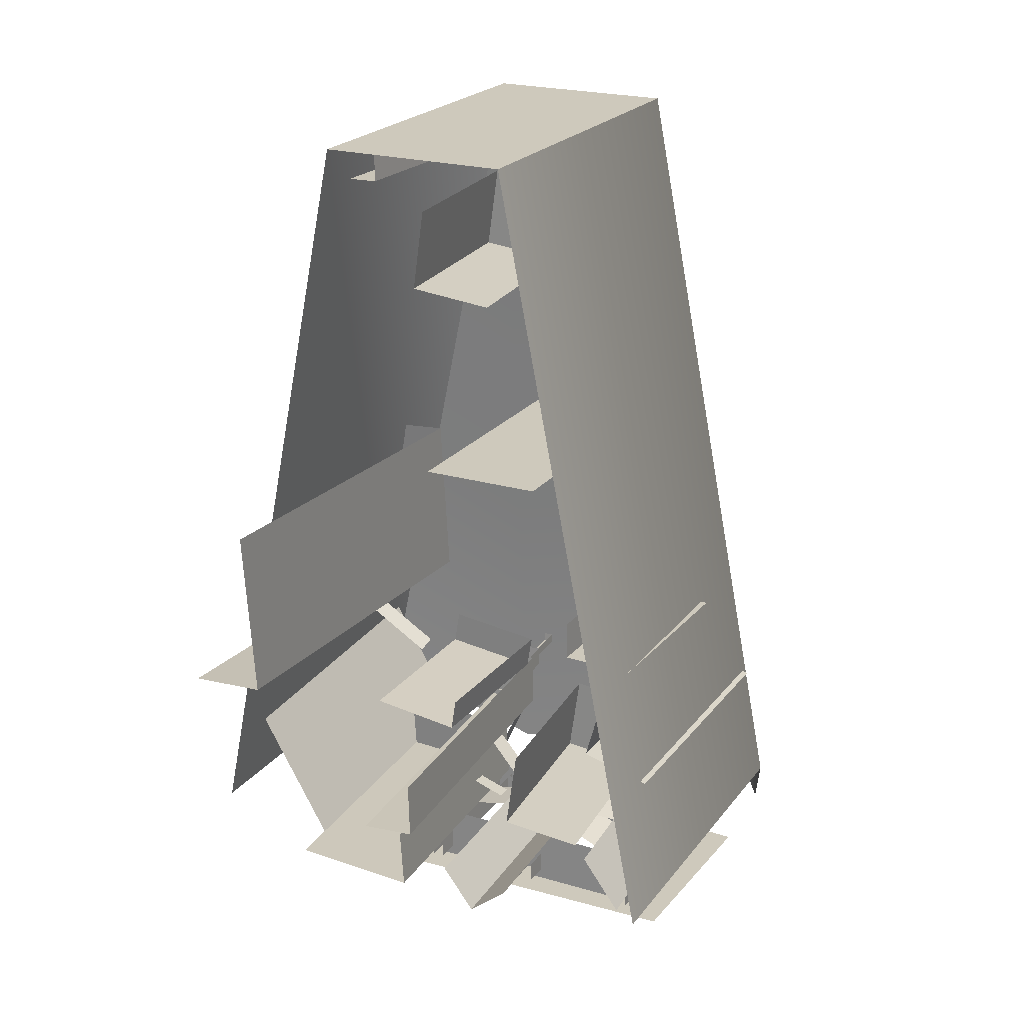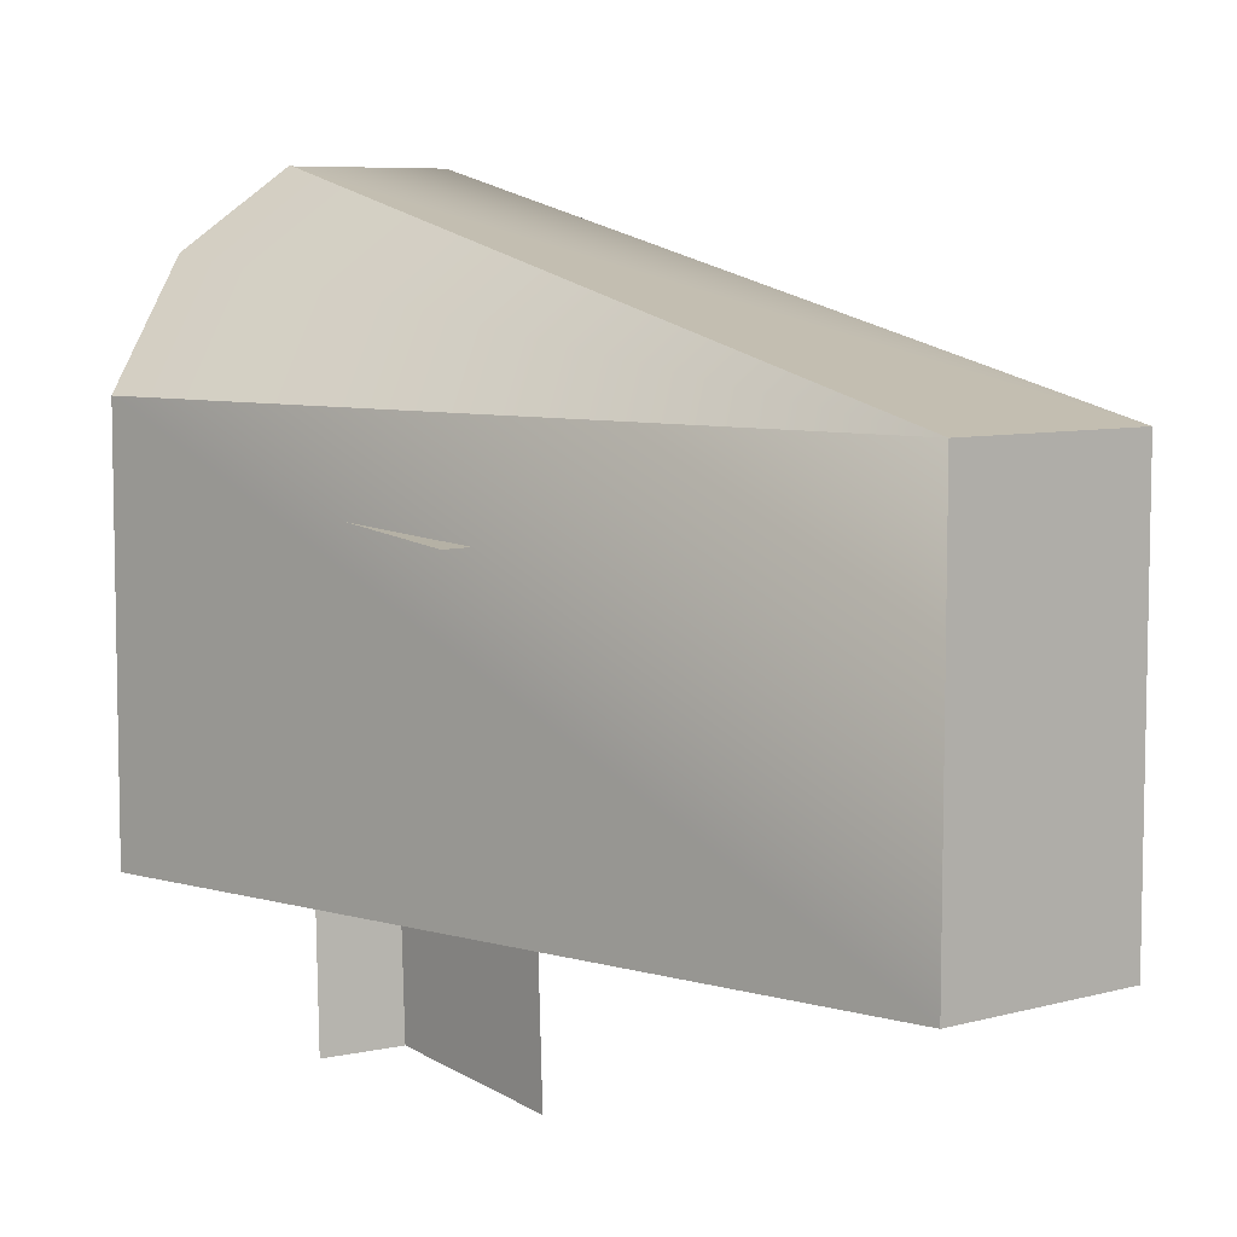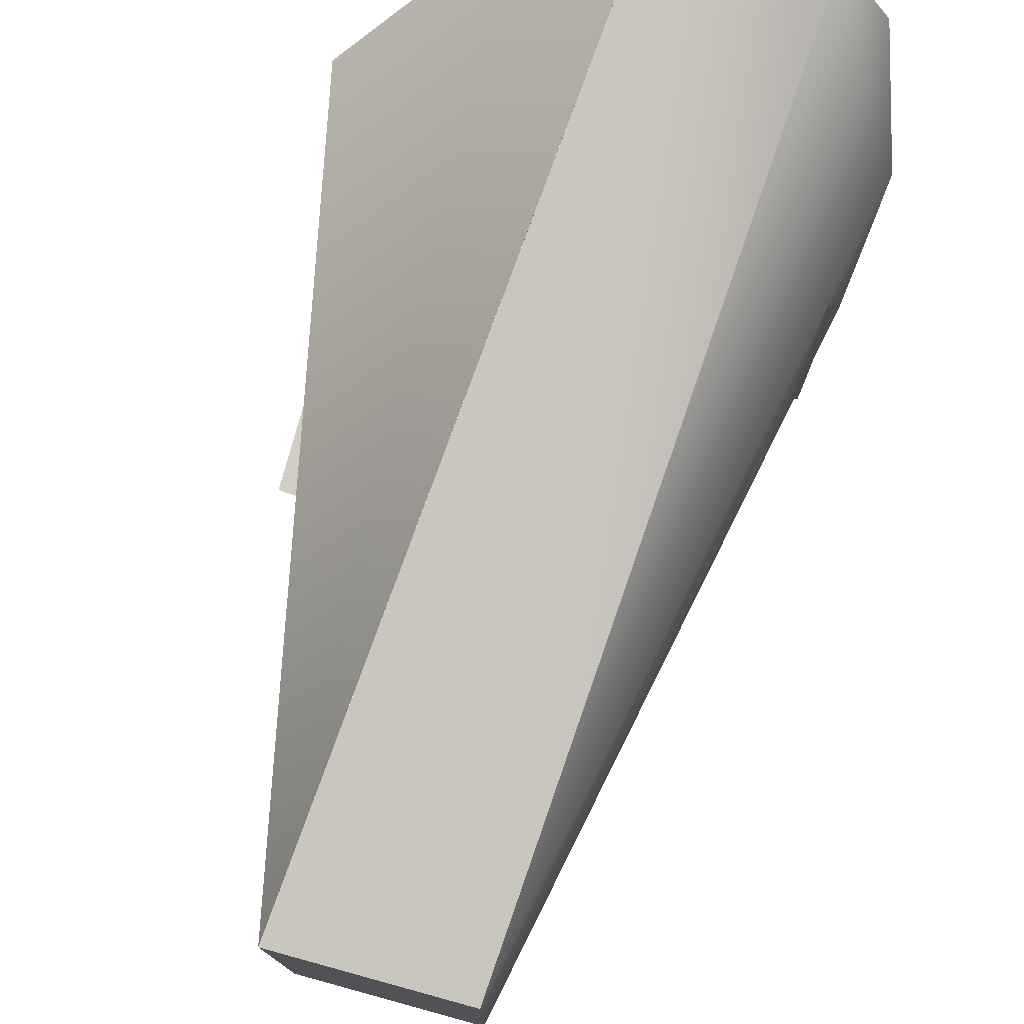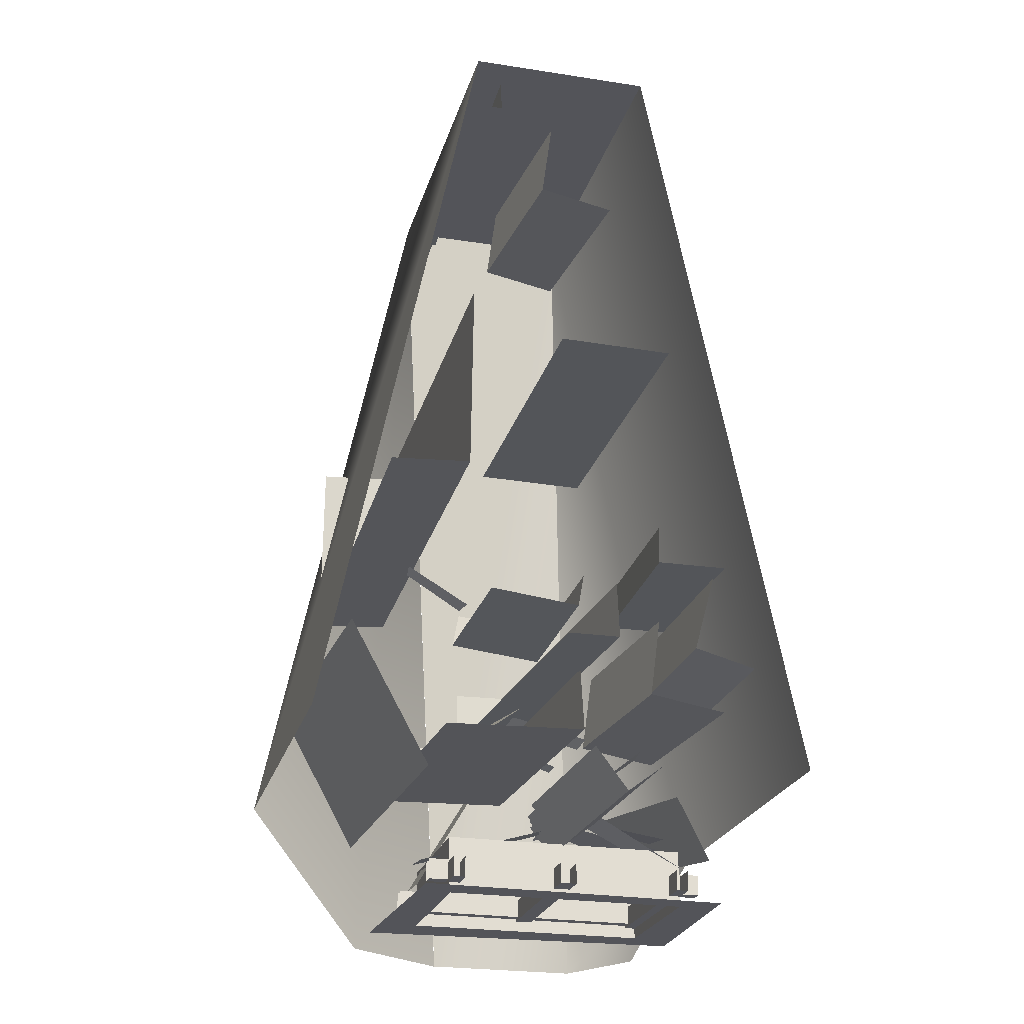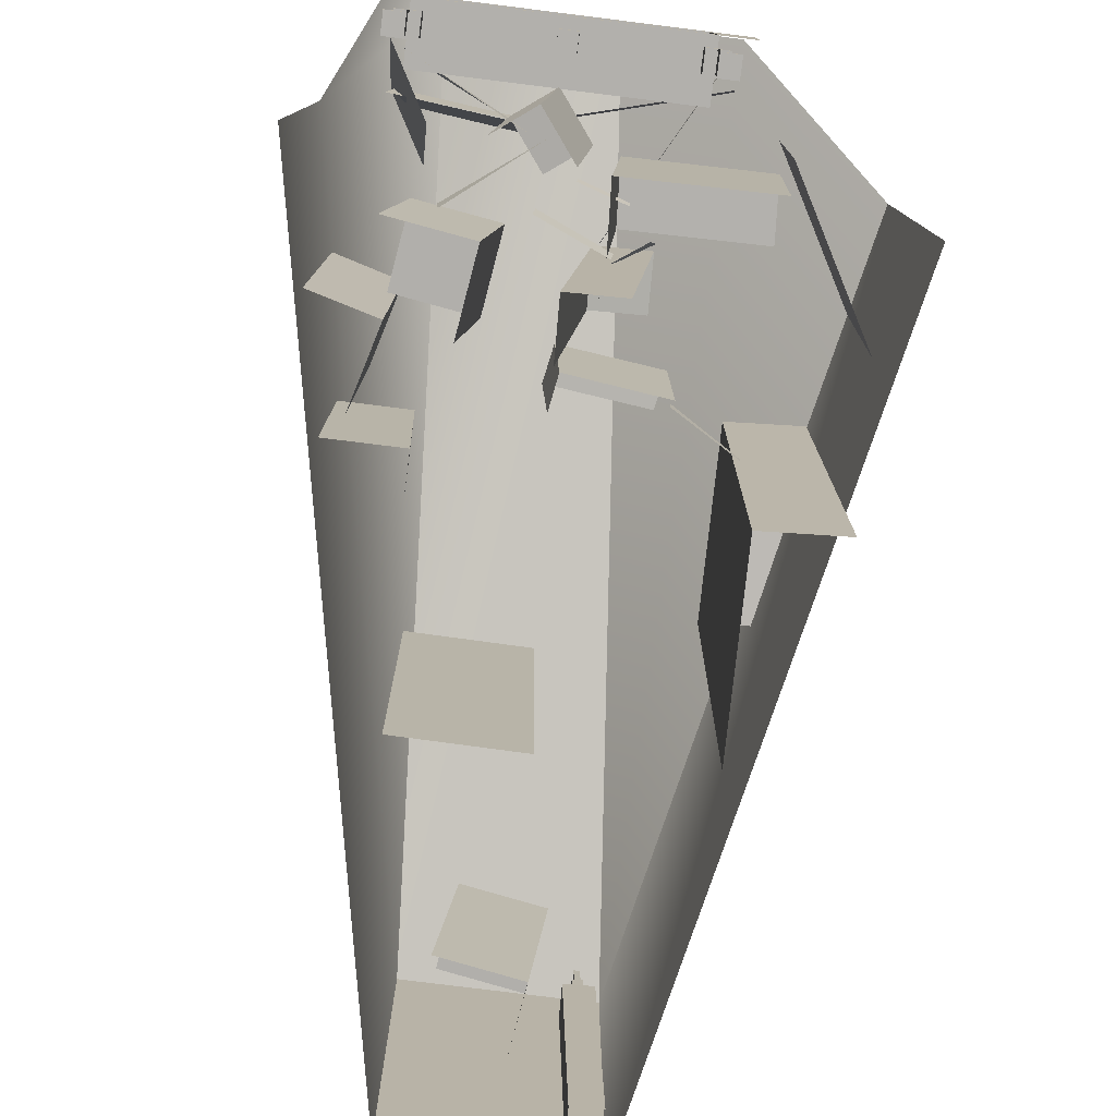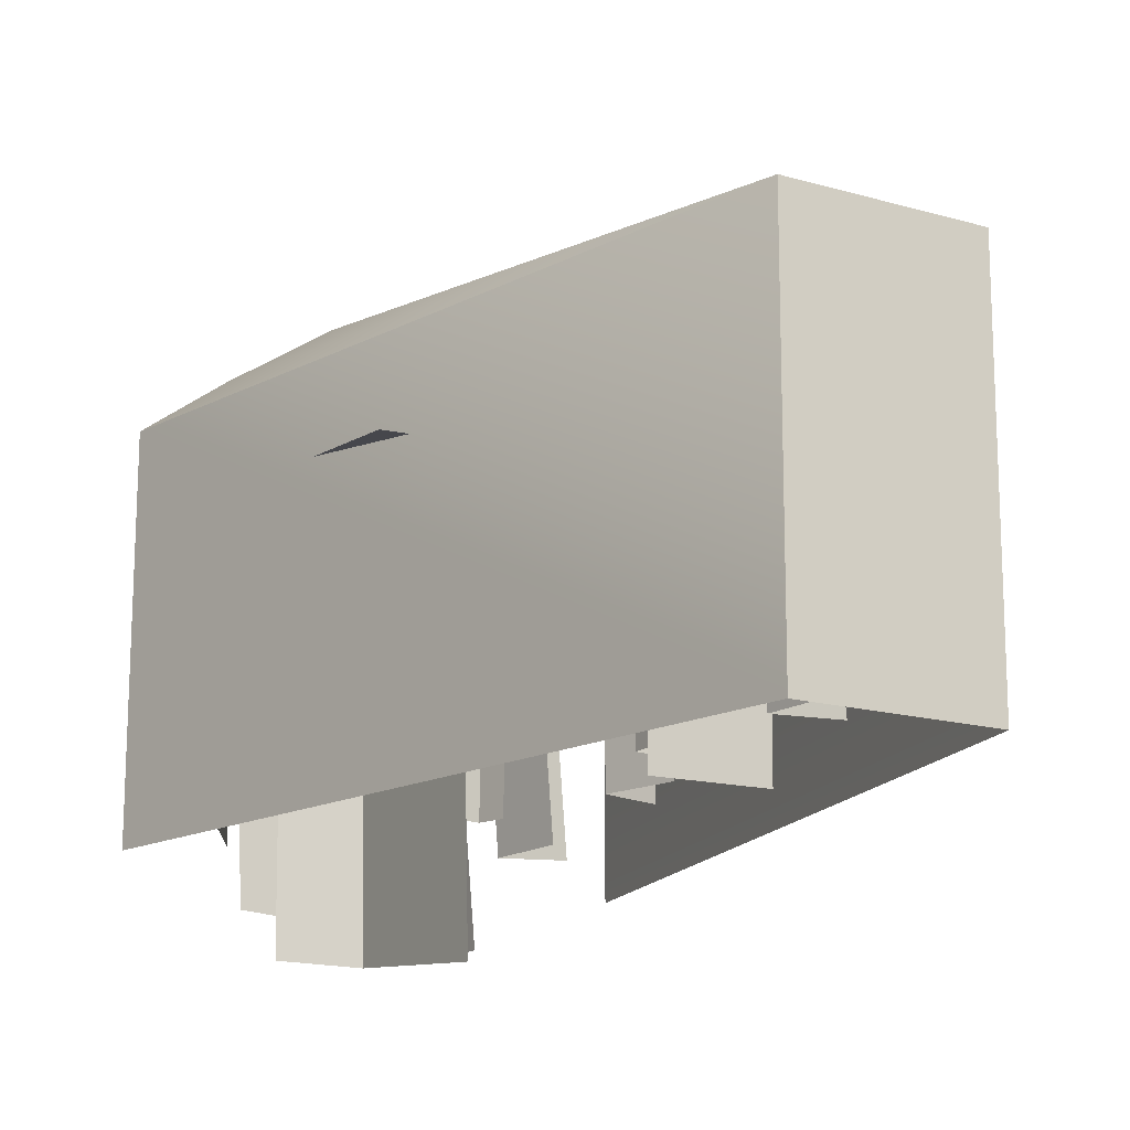
<metadata>
{"format":"obj","ext":"obj","renderer":"f3d","projection":"perspective","resolution":1024,"background":"white","views":[{"elev":22.3,"azim":-153.0,"up":"+Y"},{"elev":7.0,"azim":141.2,"up":"+Z"},{"elev":76.7,"azim":-164.7,"up":"+Z"},{"elev":-23.8,"azim":165.3,"up":"+Y"},{"elev":-78.7,"azim":-7.1,"up":"+Z"},{"elev":-15.8,"azim":149.0,"up":"+Z"}]}
</metadata>
<code>
v 4.591 28.38 -8.334
v 9.607 4.05 -8.334
v 9.607 4.05 3.726
v 4.562 28.38 3.698
v -1.422 28.38 -8.334
v -1.451 28.38 3.698
v -6.459 3.181 -8.334
v -6.459 3.181 3.682
v 9.607 4.05 3.726
v 5.219 0.098 7.203
v 1.716 0.098 9.564
v 1.716 0.098 9.54
v -3.517 0.098 9.532
v -5.194 0.098 6.772
v 4.144 27.93 1.832
v 3.501 27.95 1.809
v 3.481 27.26 1.796
v 4.122 27.24 1.819
v 3.511 27.96 1.537
v 3.488 27.27 1.524
v 4.129 27.24 1.541
v 4.104 27.88 2.019
v 3.577 27.89 2.006
v 3.561 27.37 1.996
v 4.086 27.35 2.009
v 3.568 27.38 1.73
v 4.093 27.36 1.747
v 3.584 27.9 1.74
v 3.973 27.77 2.762
v 3.638 27.78 2.752
v 3.627 27.41 2.746
v 3.962 27.4 2.754
v 3.648 27.42 1.98
v 3.982 27.41 1.991
v 3.659 27.79 1.987
v 3.885 27.65 3.788
v 3.702 27.66 3.782
v 3.695 27.5 3.78
v 3.88 27.49 3.784
v 3.724 27.52 2.689
v 3.909 27.51 2.695
v 3.729 27.68 2.693
v 4.295 28.11 1.586
v 3.345 28.15 1.548
v 3.312 27.15 1.53
v 4.265 27.12 1.568
v 3.475 27.26 -7.319
v 4.432 27.23 -7.283
v 3.51 28.28 -7.299
v 2.182 26.51 -1.389
v -0.3393 26.17 -1.185
v 0.002165 23.64 -1.212
v 2.523 23.98 -1.416
v -0.4908 23.64 -7.303
v 2.03 23.98 -7.507
v 1.689 26.51 -7.479
v -2.365 17.91 -7.773
v 1.452 17.94 -7.827
v 1.359 17.94 3.742
v -2.458 17.91 3.795
v 5.658 10.36 1.222
v 7.957 10.21 1.198
v 7.997 15.81 0.6959
v 5.698 15.97 0.7208
v 5.698 16.5 -12.58
v 5.658 10.9 -12.08
v 8.076 10.76 -12.04
v -4.904 11.05 -5.591
v -2.568 11.06 -5.519
v -2.765 11.04 0.893
v -5.101 11.03 0.8209
v -2.572 12.32 -5.516
v -2.77 12.3 0.8961
v 0.7216 9.456 -7.466
v 0.8926 8.426 -7.425
v 0.7645 8.421 -1.86
v 0.5679 9.503 -1.902
v 3.778 8.767 -1.82
v 3.581 9.848 -1.861
v 3.786 8.772 -7.384
v 3.788 8.768 -1.819
v -3.581 7.849 -6.063
v -4.28 10.42 -6.06
v -4.284 10.43 3.404
v -3.581 7.849 3.418
v -5.805 7.257 -6.063
v -5.834 7.225 3.387
v -1.248 8.012 -1.641
v -3.769 7.67 -1.437
v -3.427 5.138 -1.464
v -0.9063 5.481 -1.669
v -3.92 5.138 -7.555
v -1.399 5.481 -7.759
v -1.741 8.012 -7.731
v 2.968 7.265 0.459
v 1.855 7.304 0.5344
v 1.817 6.105 0.5164
v 2.928 6.071 0.441
v 1.822 7.315 0.06386
v 1.78 6.113 0.04552
v 2.891 6.076 -0.04055
v 2.933 7.172 0.7902
v 2.02 7.205 0.8613
v 1.991 6.3 0.8475
v 2.9 6.265 0.7757
v 1.955 6.306 0.3869
v 2.866 6.271 0.3226
v 1.985 7.213 0.4007
v 2.839 6.985 2.095
v 2.26 7.004 2.138
v 2.239 6.367 2.13
v 2.82 6.348 2.084
v 2.138 6.39 0.8043
v 2.717 6.371 0.7624
v 2.159 7.026 0.8146
v 2.872 6.785 3.882
v 2.555 6.798 3.905
v 2.543 6.513 3.903
v 2.863 6.5 3.877
v 2.398 6.549 2.015
v 2.717 6.537 1.992
v 2.407 6.833 2.02
v 3.184 7.588 0.007484
v 1.539 7.655 0.1122
v 1.477 5.912 0.08749
v 3.13 5.854 -0.01792
v 0.6209 6.112 -10.9
v 2.279 6.056 -11.01
v 0.6849 7.866 -10.87
v 6.117 3.371 -0.7809
v 6.233 5.271 -0.7973
v 2.009 5.304 -1.128
v 1.894 3.404 -1.112
v 1.49 3.404 -9.882
v 5.714 3.371 -9.551
v 1.606 5.304 -9.899
v 0.3612 2.662 0.4164
v 0.007729 2.782 0.3976
v -0.04083 2.917 -0.1841
v 0.311 2.798 -0.1651
v 0.9923 3.012 -1.391
v -0.05794 3.818 -1.323
v -0.8731 2.754 -1.311
v 0.1771 1.948 -1.38
v -0.9357 2.792 -2.215
v 0.1146 1.986 -2.322
v 0.9298 3.05 -2.334
v 1.117 3.144 -2.331
v -0.07731 4.06 -2.21
v -1.122 2.697 -2.195
v 0.07302 1.781 -2.316
v -1.543 2.953 -8.285
v -0.3483 2.037 -8.406
v 0.6961 3.4 -8.421
v 0.8523 2.949 -1.075
v -0.01771 3.616 -0.9457
v -0.6641 2.773 -0.9364
v 0.206 2.105 -1.066
v 0.1759 2.123 -1.458
v 0.8223 2.967 -1.468
v -0.6941 2.791 -1.37
v 0.6896 2.861 -0.5799
v -0.008076 3.396 -0.5447
v -0.4449 2.826 -0.5384
v 0.2528 2.291 -0.5737
v 0.2216 2.31 -1.06
v 0.6585 2.88 -1.066
v -0.4761 2.845 -0.9889
v 0.1784 2.812 -0.1478
v 0.06716 3.272 -0.5514
v -0.3425 2.823 -0.5739
v 0.2202 2.391 -0.6309
v 0.584 2.866 -0.6361
v -4.256 1.002 -4.711
v -3.103 2.978 -5.035
v -3.411 4.627 3.925
v -4.564 2.651 4.249
v 6.279 2.652 2.8
v 8.821 7.184 2.696
v 8.377 7.132 -7.758
v 5.835 2.6 -7.654
v 0.7823 4.019 -3.97
v 2.187 4.471 -3.957
v 2.22 4.428 -3.412
v 0.8153 3.976 -3.424
v 7.087 11.3 -4.139
v 3.845 9.376 -4.205
v 3.927 9.424 -3.412
v 7.063 11.35 -3.424
v 1.924 5.952 -3.002
v -0.2343 4.938 -4.257
v -0.1657 4.857 -3.416
v 1.993 5.871 -2.161
v 2.836 5.316 -3.742
v 1.824 5.999 -4.133
v 2.005 5.974 -3.619
v 3.017 5.386 -3.228
v -3.974 1.298 -2.507
v -0.8661 2.894 -2.848
v -0.2031 3.254 -1.244
v -4.005 1.486 -0.876
v -0.2339 2.892 -1.937
v -4.087 2.536 -1.327
v -3.884 2.852 0.362
v -0.2467 3.22 -0.3342
v -2.661 5.212 -2.7
v 0.03502 2.985 -3.425
v 0.01208 3.059 -2.397
v -2.731 5.181 -1.707
v 4.308 1.008 0.8055
v 1.585 5.813 -0.9327
v 1.617 5.882 -0.1565
v 4.34 1.077 2.188
v -4.486 2.578 0.314
v 0.08356 2.919 -1.152
v 0.1947 2.882 -0.1757
v -4.375 2.541 2.717
v 4.623 1.346 -1.184
v 4.704 1.426 -0.02397
v 0.1834 2.687 -0.5157
v 0.1026 2.607 -1.676
v -5.129 -0.02475 -3.308
v 4.943 -0.02475 -3.54
v 3.96 -0.02475 -2.487
v -3.96 -0.02475 -2.487
v -3.96 -0.02475 2.463
v -5.373 -0.02475 3.439
v 5.311 -0.02475 3.931
v 3.96 -0.02475 2.463
v 3.96 1.826 -2.487
v -3.96 1.826 -2.487
v 3.96 1.826 2.463
v -3.96 1.826 2.463
v 4.631 1.069 2.485
v -4.631 1.069 2.485
v -4.631 0.3979 2.485
v 4.631 0.3979 2.485
v -4.631 0.3979 2.105
v 4.631 0.3979 2.105
v -4.631 1.069 2.105
v 4.631 1.069 2.105
v -3.606 0.9898 -3.302
v -3.606 0.9898 2.718
v -3.606 0.3192 2.718
v -3.606 0.3192 -3.302
v -3.986 0.3192 2.718
v -3.986 0.3192 -3.302
v -3.986 0.9898 2.718
v -3.986 0.9898 -3.302
v 4.631 1.069 -2.108
v -4.631 1.069 -2.108
v -4.631 0.3979 -2.108
v 4.631 0.3979 -2.108
v -4.631 0.3979 -2.488
v 4.631 0.3979 -2.488
v -4.631 1.069 -2.488
v 4.631 1.069 -2.488
v 3.982 0.9898 -3.302
v 3.982 0.9898 2.718
v 3.982 0.3192 2.718
v 3.982 0.3192 -3.302
v 3.602 0.3192 2.718
v 3.602 0.3192 -3.302
v 3.602 0.9898 2.718
v 3.602 0.9898 -3.302
v 0.4025 0.9898 -3.302
v 0.4025 0.9898 2.718
v 0.4025 0.3192 2.718
v 0.4025 0.3192 -3.302
v -0.1401 0.3192 2.718
v -0.1401 0.3192 -3.302
v -0.1401 0.9898 2.718
v -0.1401 0.9898 -3.302
g sky outside
f 1 2 3 4
f 5 1 4 6
f 7 5 6 8
f 4 9 10 11
f 6 4 12 13
f 8 6 13 14
g CityBuilding22 outside
f 15 16 17 18
f 19 20 17 16
f 18 17 20 21
f 22 23 24 25
f 25 24 26 27
f 28 26 24 23
f 29 30 31 32
f 32 31 33 34
f 35 33 31 30
f 36 37 38 39
f 39 38 40 41
f 42 40 38 37
f 43 44 45 46
f 46 45 47 48
f 49 47 45 44
g CityBuilding23 outside
f 50 51 52 53
f 53 52 54 55
f 55 56 50 53
g CityBuilding8 outside
f 57 58 59 60
g CityBuilding6 outside
f 61 62 63 64
f 65 66 61 64
f 62 61 66 67
g CityBuilding9 outside
f 68 69 70 71
f 69 72 73 70
g CityBuilding5 outside
f 74 75 76 77
f 77 76 78 79
f 75 80 81 76
g CityBuilding7 outside
f 82 83 84 85
f 86 82 85 87
g CityBuilding4 outside
f 88 89 90 91
f 91 90 92 93
f 93 94 88 91
g CityBuilding2 outside
f 95 96 97 98
f 99 100 97 96
f 98 97 100 101
f 102 103 104 105
f 105 104 106 107
f 108 106 104 103
f 109 110 111 112
f 112 111 113 114
f 115 113 111 110
f 116 117 118 119
f 119 118 120 121
f 122 120 118 117
f 123 124 125 126
f 126 125 127 128
f 129 127 125 124
g CityBuilding3 outside
f 130 131 132 133
f 134 135 130 133
f 133 132 136 134
g polySurface1 CityBuilding1 outside
f 137 138 139 140
g polySurface2 CityBuilding1 outside
f 141 142 143 144
f 144 143 145 146
f 146 147 141 144
g polySurface3 CityBuilding1 outside
f 148 149 150 151
f 151 150 152 153
f 153 154 148 151
g polySurface5 CityBuilding1 outside
f 155 156 157 158
f 159 160 155 158
f 158 157 161 159
g polySurface6 CityBuilding1 outside
f 162 163 164 165
f 166 167 162 165
f 165 164 168 166
g polySurface8 CityBuilding1 outside
f 169 170 171
f 169 171 172
f 172 173 169
g CityBuilding10 outside
f 174 175 176 177
g CityBuilding11 outside
f 178 179 180 181
g CityBuilding16 group5 CityClothslines outside
f 182 183 184 185
g CityBuilding18 group7 group5 CityClothslines outside
f 186 187 188 189
g CityBuilding17 group6 CityClothslines outside
f 190 191 192 193
g CityBuilding19 group8 group6 CityClothslines outside
f 194 195 196 197
g CityBuilding13 group2 CityClothslines outside
f 198 199 200 201
g CityBuilding14 group3 group2 CityClothslines outside
f 202 203 204 205
g CityBuilding15 group4 group3 group2 CityClothslines outside
f 206 207 208 209
g CityBuilding20 group9 CityClothslines outside
f 210 211 212 213
g CityBuilding21 group10 CityClothslines outside
f 214 215 216 217
g CityBuilding12 CityClothslines outside
f 218 219 220 221
g WindowFrame frame
f 222 223 224 225
f 222 225 226 227
f 224 223 228 229
f 226 229 228 227
f 225 224 230 231
f 224 229 232 230
f 229 226 233 232
f 226 225 231 233
g windowBar frame
f 234 235 236 237
f 237 236 238 239
f 239 238 240 241
g windowBar1 frame
f 242 243 244 245
f 245 244 246 247
f 247 246 248 249
g windowBar2 frame
f 250 251 252 253
f 253 252 254 255
f 255 254 256 257
g windowBar3 frame
f 258 259 260 261
f 261 260 262 263
f 263 262 264 265
g windowBar4 frame
f 266 267 268 269
f 269 268 270 271
f 271 270 272 273

</code>
